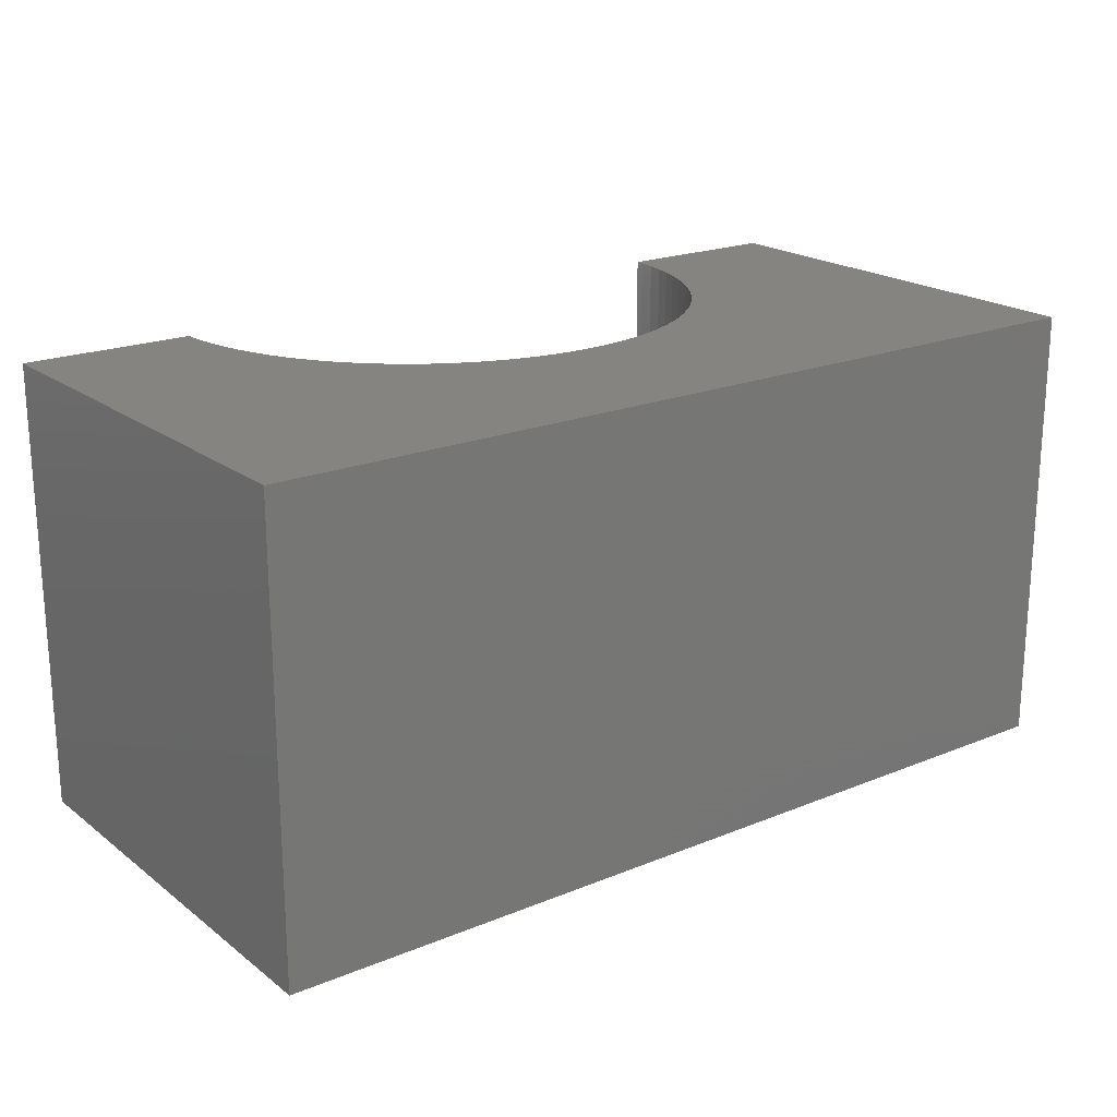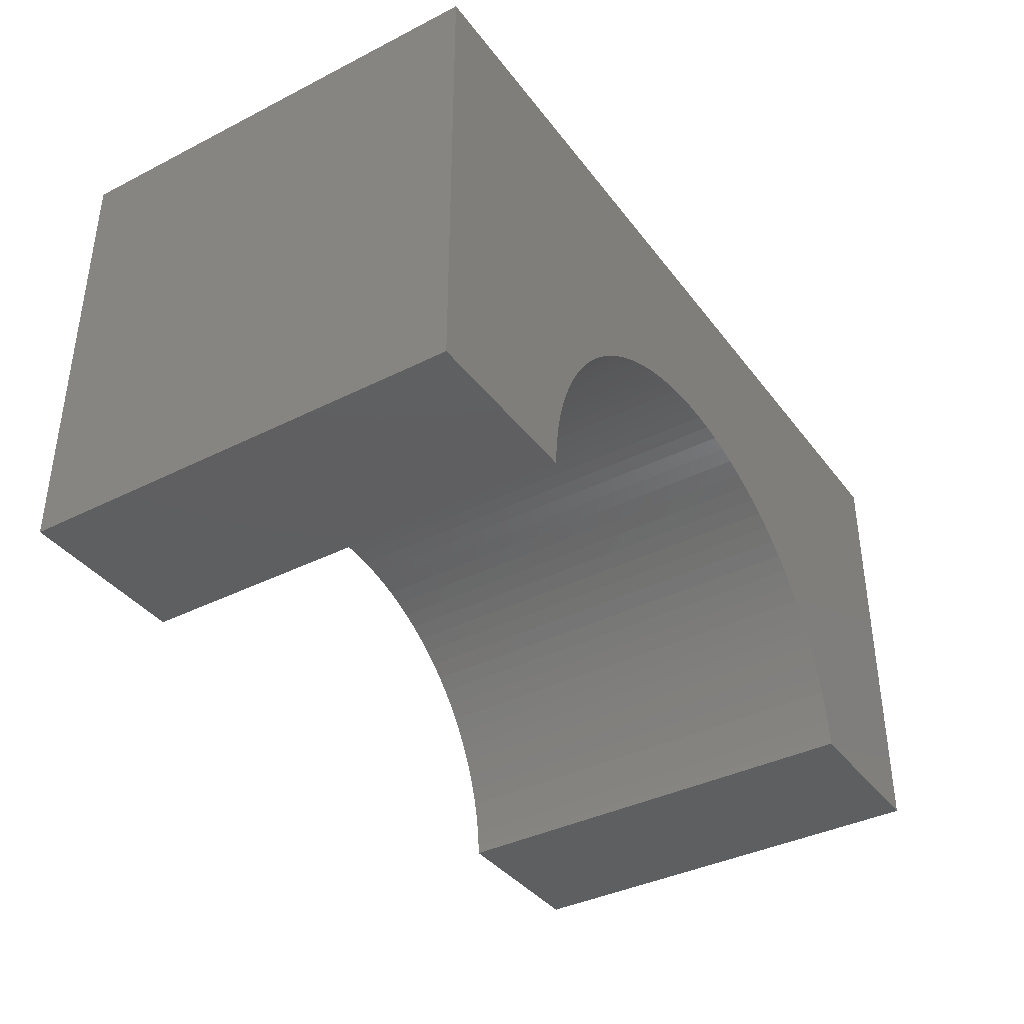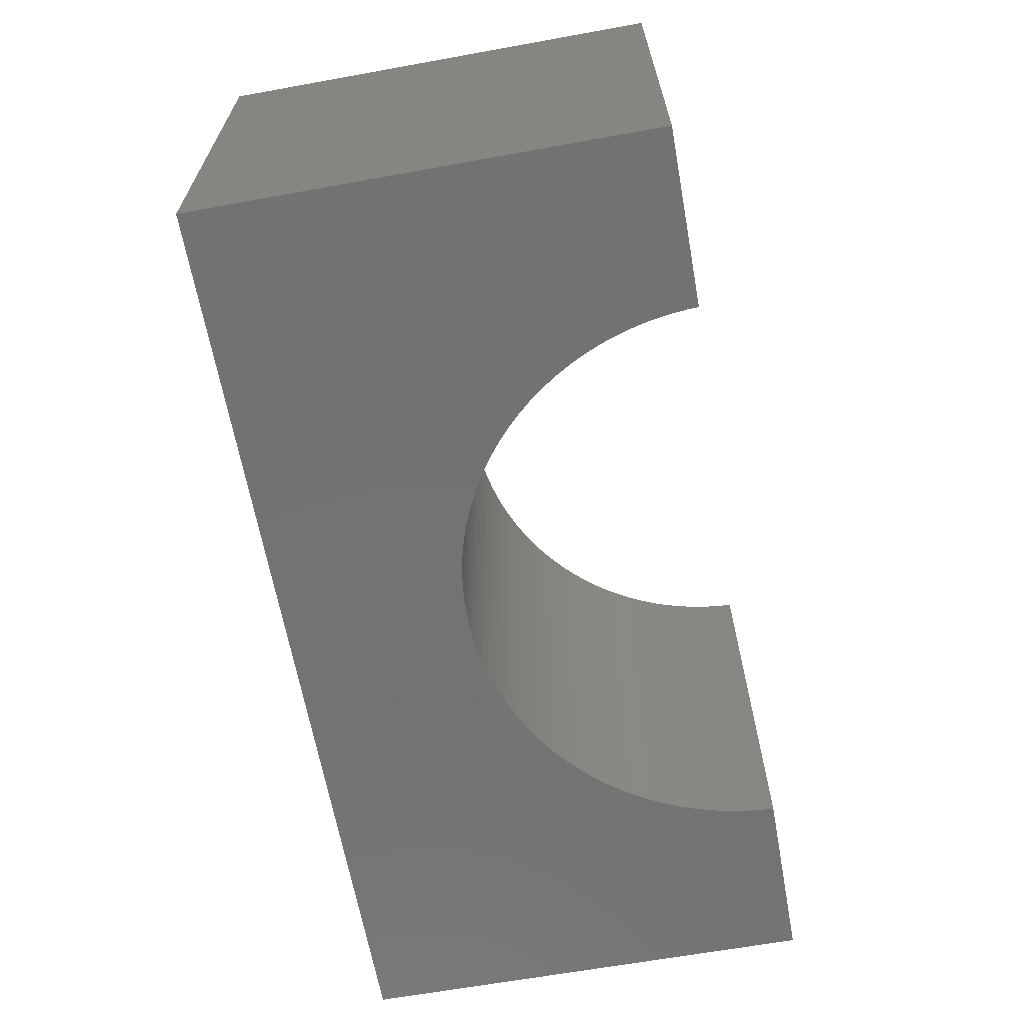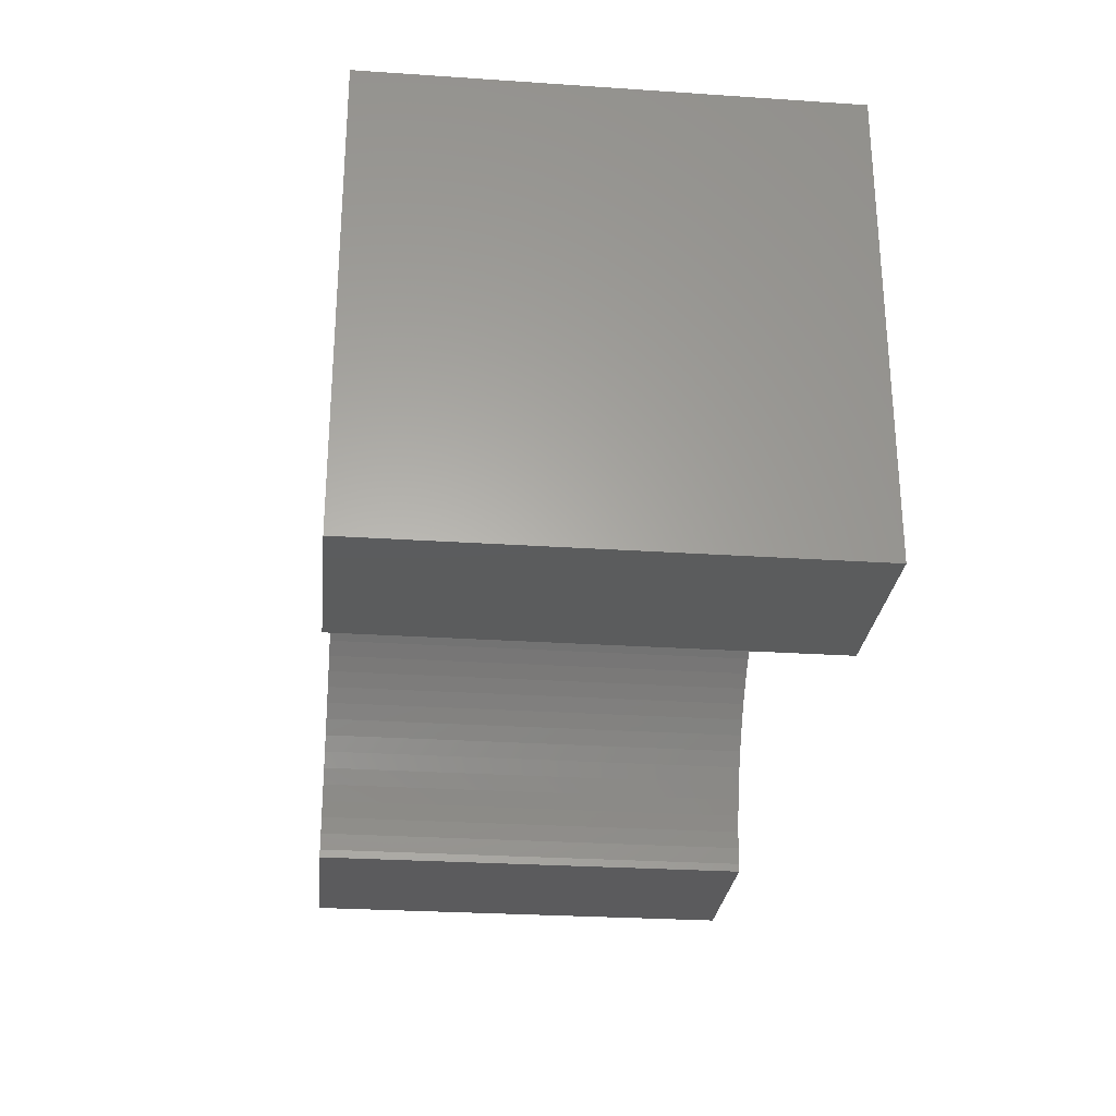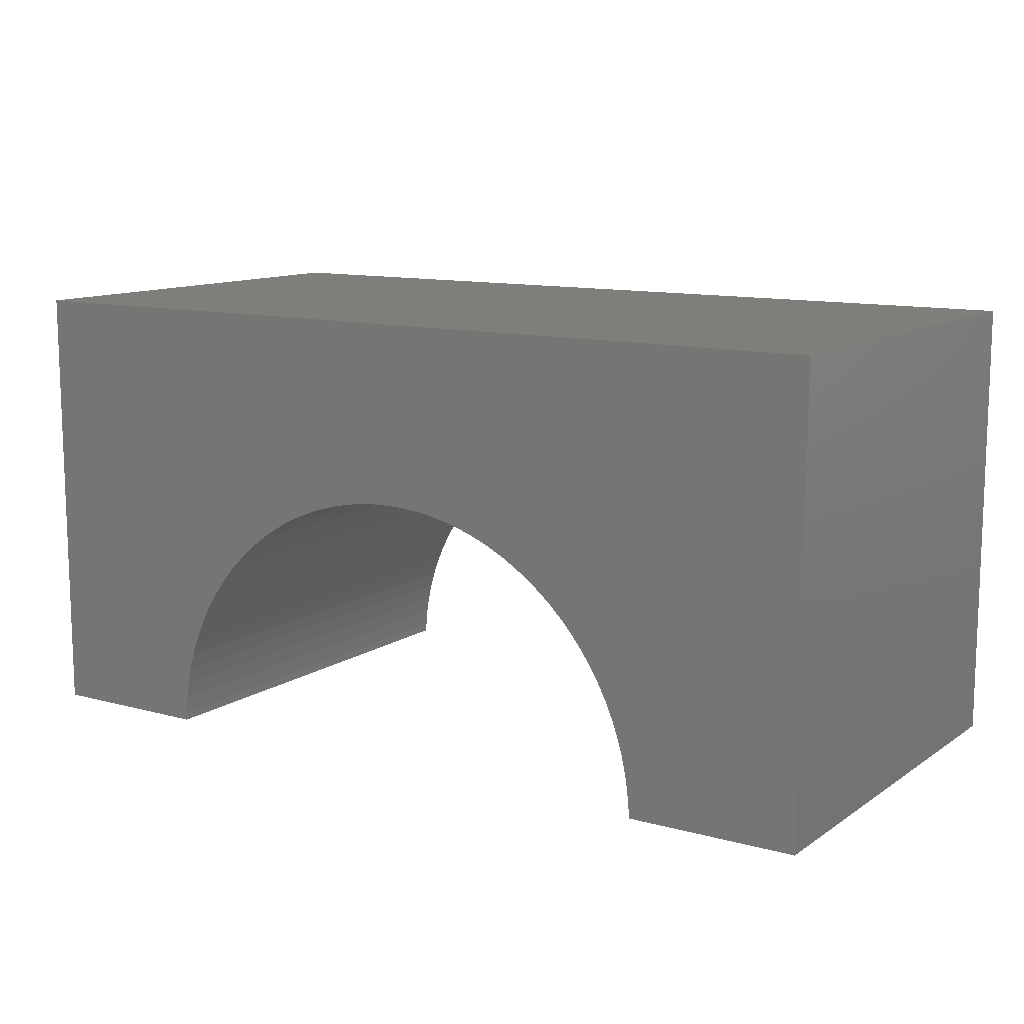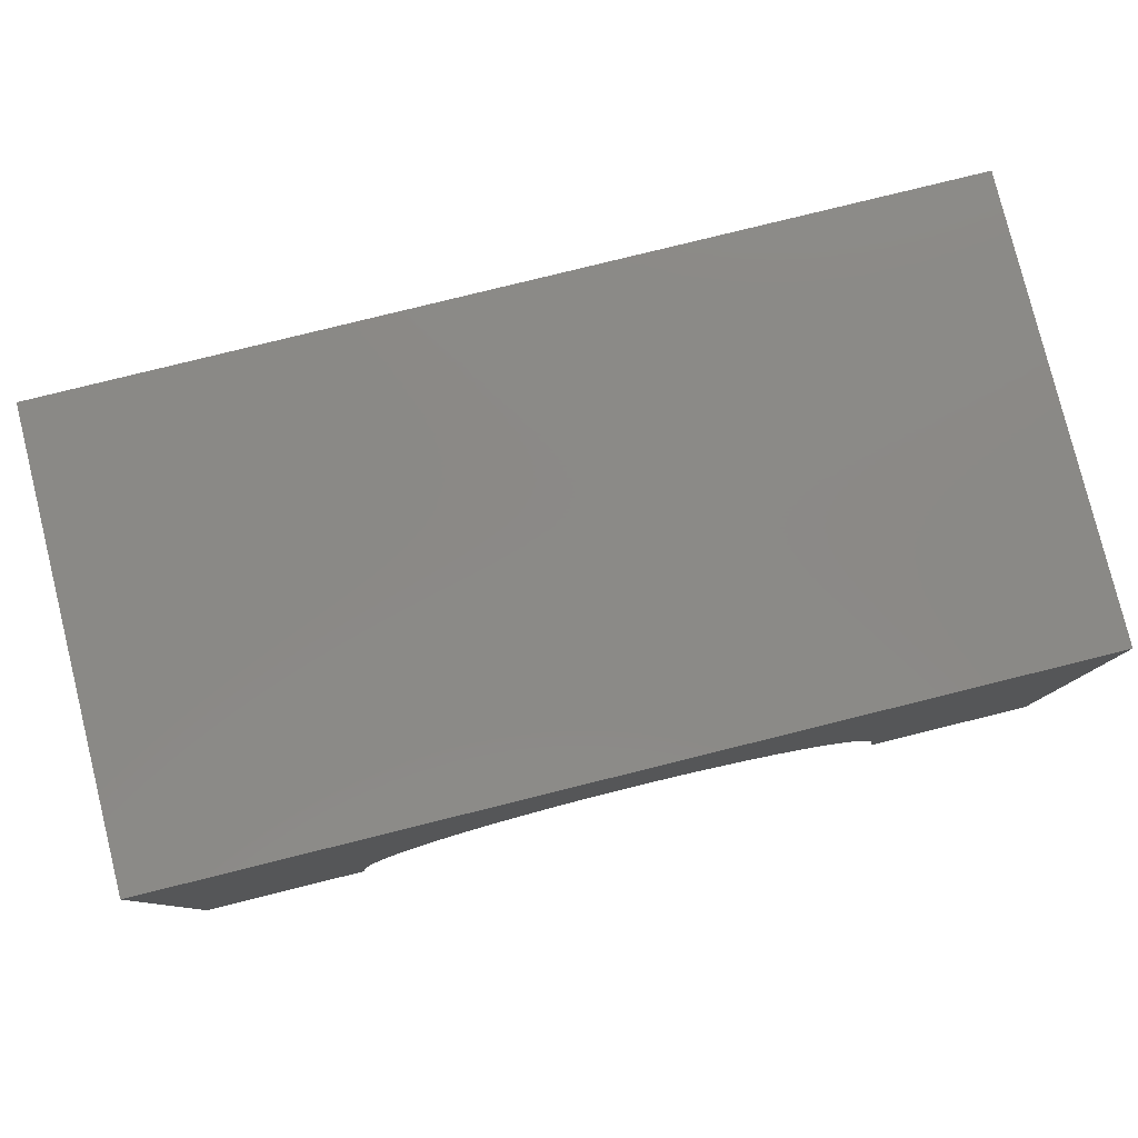
<metadata>
{"format":"stl","ext":"stl","renderer":"f3d","projection":"perspective","resolution":1024,"background":"white","views":[{"elev":20.2,"azim":-36.8,"up":"+Y"},{"elev":-38.1,"azim":122.7,"up":"+Z"},{"elev":-64.7,"azim":100.3,"up":"+Y"},{"elev":-27.4,"azim":-95.9,"up":"+Z"},{"elev":11.6,"azim":-146.8,"up":"+Z"},{"elev":79.9,"azim":166.1,"up":"+Z"}]}
</metadata>
<code>
# stl→obj: 114 verts, 224 faces
v -5 -2.5 -2.5
v -5 2.5 2.5
v -5 2.5 -2.5
v -5 -2.5 2.5
v 5 -2.5 2.5
v 5 2.5 2.5
v 5 2.5 -2.5
v 5 -2.5 -2.5
v 0 2.5 0.5
v 0.146 2.5 0.4954
v 0.1946 2.5 0.4939
v 0.3885 2.5 0.4756
v 0.5809 2.5 0.4451
v 0.7709 2.5 0.4026
v 0.958 2.5 0.3483
v 1.141 2.5 0.2823
v 1.32 2.5 0.205
v 1.493 2.5 0.1166
v 1.661 2.5 0.01742
v 1.822 2.5 -0.09205
v 1.976 2.5 -0.2114
v 2.122 2.5 -0.3402
v 2.26 2.5 -0.4779
v 2.389 2.5 -0.624
v 2.508 2.5 -0.7779
v 2.617 2.5 -0.9389
v 2.717 2.5 -1.107
v 2.805 2.5 -1.28
v 2.882 2.5 -1.459
v 2.948 2.5 -1.642
v 3.003 2.5 -1.829
v 3.045 2.5 -2.019
v 3.076 2.5 -2.211
v 3.094 2.5 -2.405
v 3.097 2.5 -2.5
v -0.146 2.5 0.4954
v -0.1946 2.5 0.4939
v -0.3885 2.5 0.4756
v -0.5809 2.5 0.4451
v -0.7709 2.5 0.4026
v -0.958 2.5 0.3483
v -1.141 2.5 0.2823
v -1.32 2.5 0.205
v -1.493 2.5 0.1166
v -1.661 2.5 0.01742
v -1.822 2.5 -0.09205
v -1.976 2.5 -0.2114
v -2.122 2.5 -0.3402
v -2.26 2.5 -0.4779
v -2.389 2.5 -0.624
v -2.508 2.5 -0.7779
v -2.617 2.5 -0.9389
v -2.717 2.5 -1.107
v -2.805 2.5 -1.28
v -2.882 2.5 -1.459
v -2.948 2.5 -1.642
v -3.003 2.5 -1.829
v -3.045 2.5 -2.019
v -3.076 2.5 -2.211
v -3.094 2.5 -2.405
v -3.097 2.5 -2.5
v -3.097 -2.5 -2.5
v 3.097 -2.5 -2.5
v 0 -2.5 0.5
v -0.04866 -2.5 0.4985
v -0.1946 -2.5 0.4939
v -0.3885 -2.5 0.4756
v -0.5809 -2.5 0.4451
v -0.7709 -2.5 0.4026
v -0.958 -2.5 0.3483
v -1.141 -2.5 0.2823
v -1.32 -2.5 0.205
v -1.493 -2.5 0.1166
v -1.661 -2.5 0.01742
v -1.822 -2.5 -0.09205
v -1.976 -2.5 -0.2114
v -2.122 -2.5 -0.3402
v -2.26 -2.5 -0.4779
v -2.389 -2.5 -0.624
v -2.508 -2.5 -0.7779
v -2.617 -2.5 -0.9389
v -2.717 -2.5 -1.107
v -2.805 -2.5 -1.28
v -2.882 -2.5 -1.459
v -2.948 -2.5 -1.642
v -3.003 -2.5 -1.829
v -3.045 -2.5 -2.019
v -3.076 -2.5 -2.211
v -3.094 -2.5 -2.405
v 0.04866 -2.5 0.4985
v 0.1946 -2.5 0.4939
v 0.3885 -2.5 0.4756
v 0.5809 -2.5 0.4451
v 0.7709 -2.5 0.4026
v 0.958 -2.5 0.3483
v 1.141 -2.5 0.2823
v 1.32 -2.5 0.205
v 1.493 -2.5 0.1166
v 1.661 -2.5 0.01742
v 1.822 -2.5 -0.09205
v 1.976 -2.5 -0.2114
v 2.122 -2.5 -0.3402
v 2.26 -2.5 -0.4779
v 2.389 -2.5 -0.624
v 2.508 -2.5 -0.7779
v 2.617 -2.5 -0.9389
v 2.717 -2.5 -1.107
v 2.805 -2.5 -1.28
v 2.882 -2.5 -1.459
v 2.948 -2.5 -1.642
v 3.003 -2.5 -1.829
v 3.045 -2.5 -2.019
v 3.076 -2.5 -2.211
v 3.094 -2.5 -2.405
f 1 2 3
f 2 1 4
f 2 5 6
f 5 2 4
f 5 7 6
f 7 5 8
f 6 9 2
f 6 10 9
f 6 11 10
f 6 12 11
f 6 13 12
f 6 14 13
f 6 15 14
f 6 16 15
f 6 17 16
f 6 18 17
f 6 19 18
f 6 20 19
f 6 21 20
f 6 22 21
f 6 23 22
f 6 24 23
f 6 25 24
f 6 26 25
f 6 27 26
f 7 27 6
f 27 7 28
f 28 7 29
f 29 7 30
f 30 7 31
f 31 7 32
f 32 7 33
f 33 7 34
f 34 7 35
f 36 2 9
f 37 2 36
f 38 2 37
f 39 2 38
f 40 2 39
f 41 2 40
f 42 2 41
f 43 2 42
f 44 2 43
f 45 2 44
f 46 2 45
f 47 2 46
f 48 2 47
f 49 2 48
f 50 2 49
f 51 2 50
f 52 2 51
f 53 2 52
f 3 53 54
f 3 54 55
f 3 55 56
f 3 56 57
f 3 57 58
f 3 58 59
f 3 59 60
f 3 60 61
f 53 3 2
f 1 61 62
f 61 1 3
f 63 7 8
f 7 63 35
f 4 64 5
f 4 65 64
f 4 66 65
f 4 67 66
f 4 68 67
f 4 69 68
f 4 70 69
f 4 71 70
f 4 72 71
f 4 73 72
f 4 74 73
f 4 75 74
f 4 76 75
f 4 77 76
f 4 78 77
f 4 79 78
f 4 80 79
f 4 81 80
f 4 82 81
f 1 82 4
f 82 1 83
f 83 1 84
f 84 1 85
f 85 1 86
f 86 1 87
f 87 1 88
f 88 1 89
f 89 1 62
f 90 5 64
f 91 5 90
f 92 5 91
f 93 5 92
f 94 5 93
f 95 5 94
f 96 5 95
f 97 5 96
f 98 5 97
f 99 5 98
f 100 5 99
f 101 5 100
f 102 5 101
f 103 5 102
f 104 5 103
f 105 5 104
f 106 5 105
f 107 5 106
f 8 107 108
f 8 108 109
f 8 109 110
f 8 110 111
f 8 111 112
f 8 112 113
f 8 113 114
f 8 114 63
f 107 8 5
f 63 34 35
f 34 63 114
f 66 36 65
f 36 66 37
f 114 33 34
f 33 114 113
f 112 31 32
f 31 112 111
f 109 28 29
f 28 109 108
f 113 32 33
f 32 113 112
f 96 17 97
f 17 96 16
f 87 59 58
f 59 87 88
f 76 46 75
f 46 76 47
f 71 41 70
f 41 71 42
f 92 13 93
f 13 92 12
f 99 20 100
f 20 99 19
f 68 38 67
f 38 68 39
f 85 57 56
f 57 85 86
f 83 55 54
f 55 83 84
f 106 25 26
f 25 106 105
f 9 90 64
f 90 9 10
f 95 16 96
f 16 95 15
f 97 18 98
f 18 97 17
f 88 60 59
f 60 88 89
f 67 37 66
f 37 67 38
f 73 43 72
f 43 73 44
f 72 42 71
f 42 72 43
f 86 58 57
f 58 86 87
f 80 52 51
f 52 80 81
f 77 47 76
f 47 77 48
f 82 54 53
f 54 82 83
f 111 30 31
f 30 111 110
f 104 23 24
f 23 104 103
f 110 29 30
f 29 110 109
f 91 12 92
f 12 91 11
f 91 10 11
f 10 91 90
f 65 9 64
f 9 65 36
f 93 14 94
f 14 93 13
f 100 21 101
f 21 100 20
f 89 61 60
f 61 89 62
f 74 44 73
f 44 74 45
f 75 45 74
f 45 75 46
f 70 40 69
f 40 70 41
f 84 56 55
f 56 84 85
f 79 51 50
f 51 79 80
f 78 50 49
f 50 78 79
f 81 53 52
f 53 81 82
f 105 24 25
f 24 105 104
f 107 26 27
f 26 107 106
f 94 15 95
f 15 94 14
f 98 19 99
f 19 98 18
f 69 39 68
f 39 69 40
f 77 49 48
f 49 77 78
f 103 22 23
f 22 103 102
f 101 22 102
f 22 101 21
f 108 27 28
f 27 108 107

</code>
